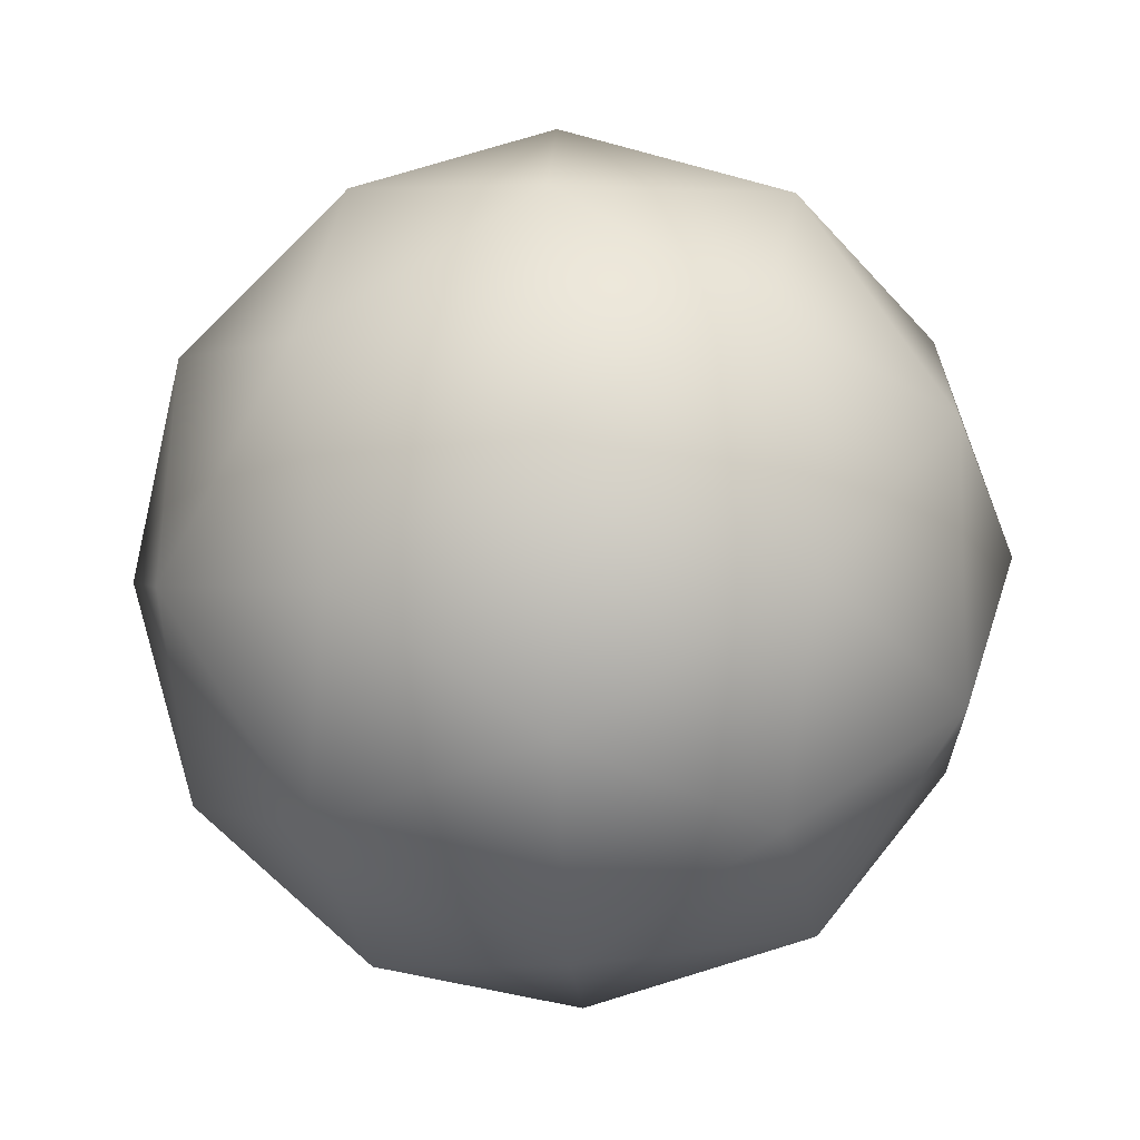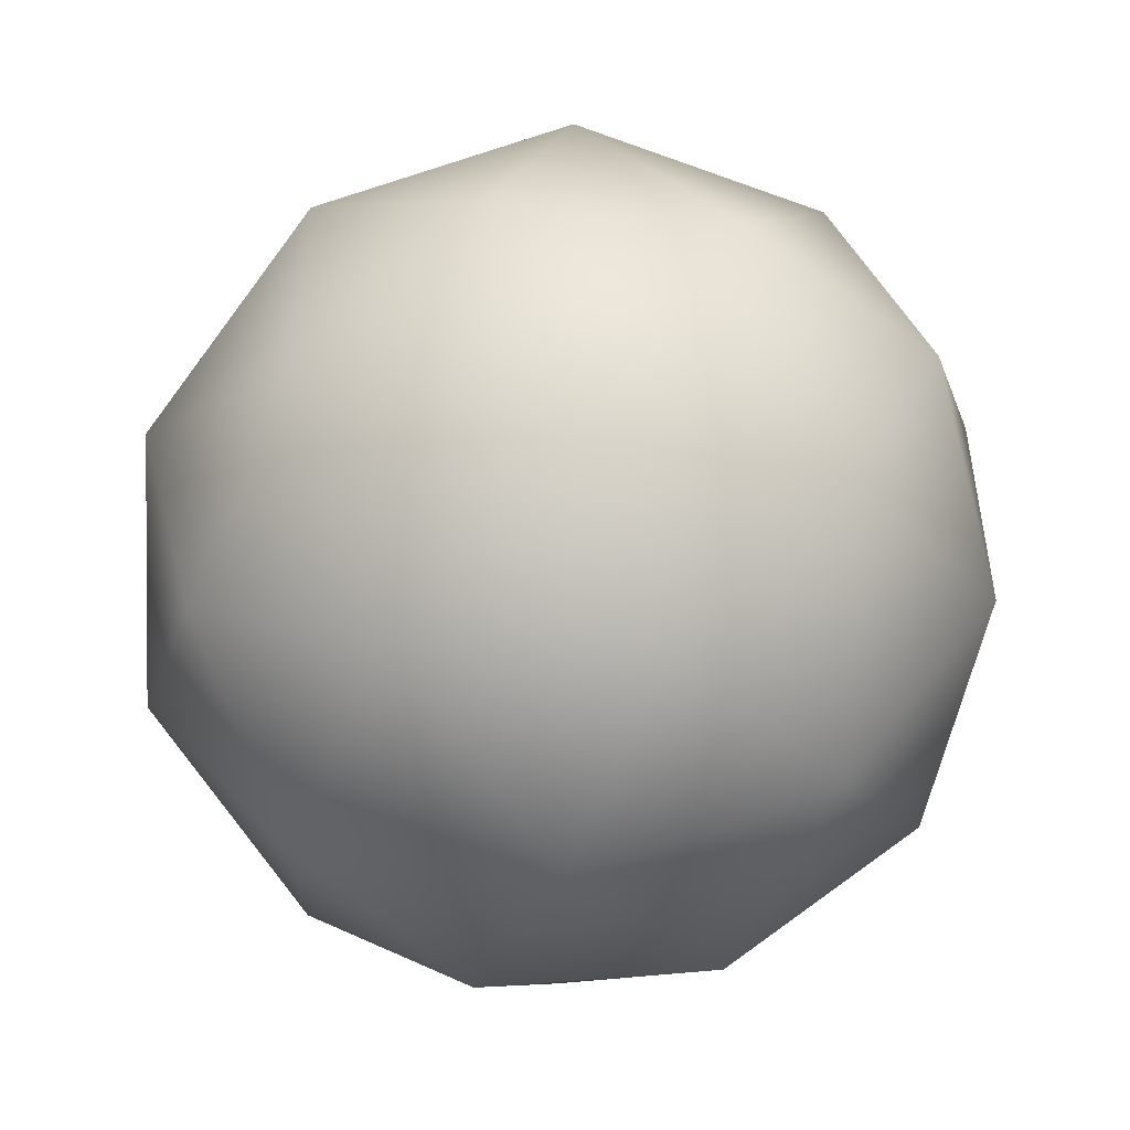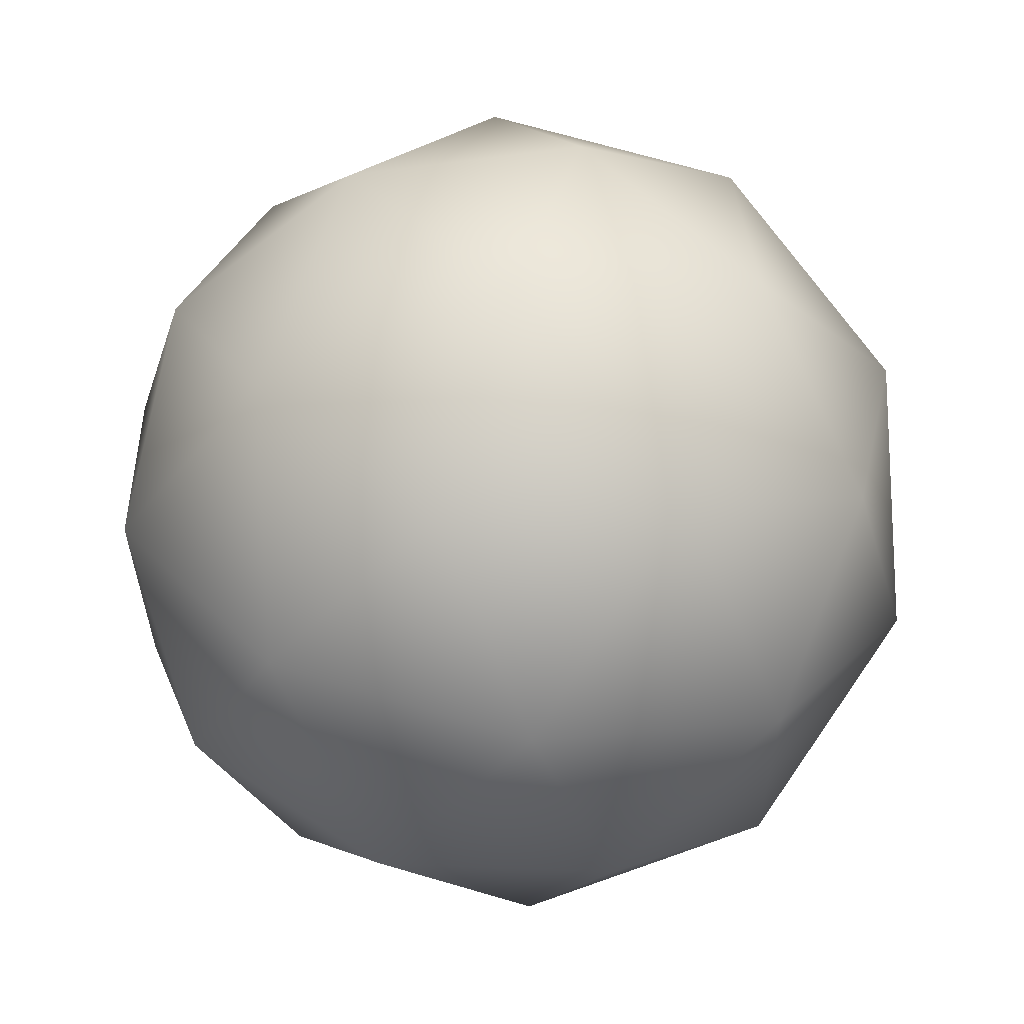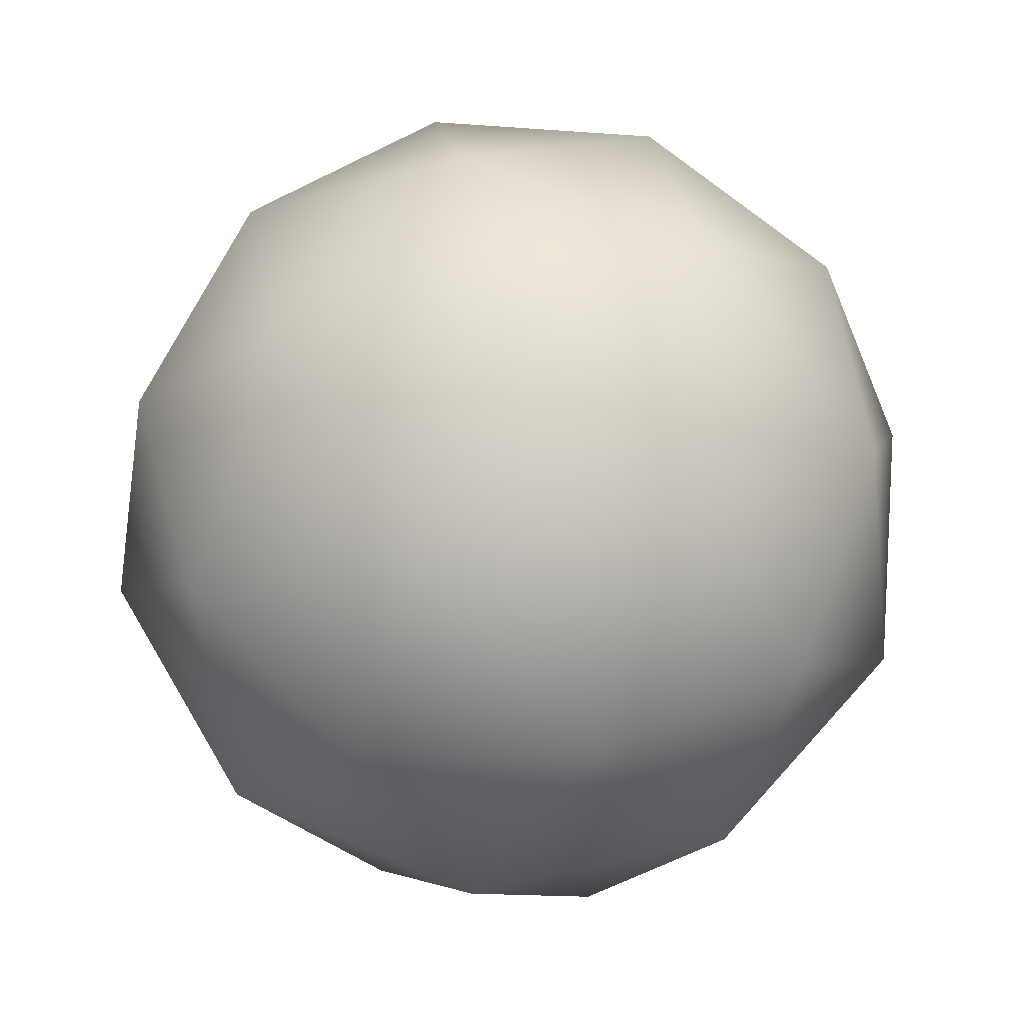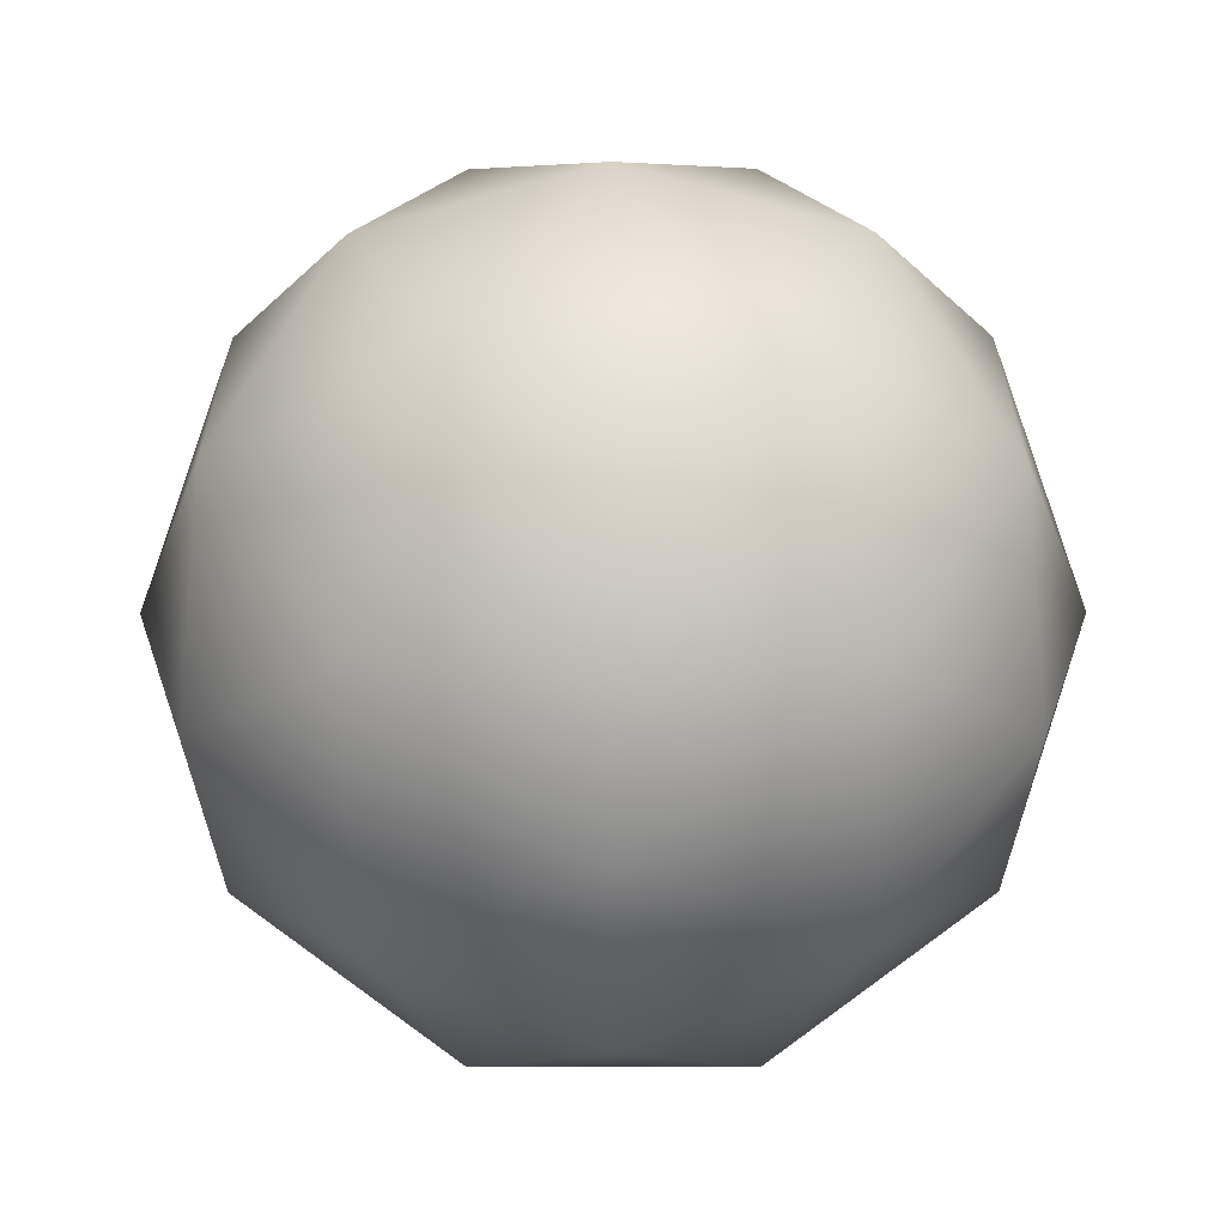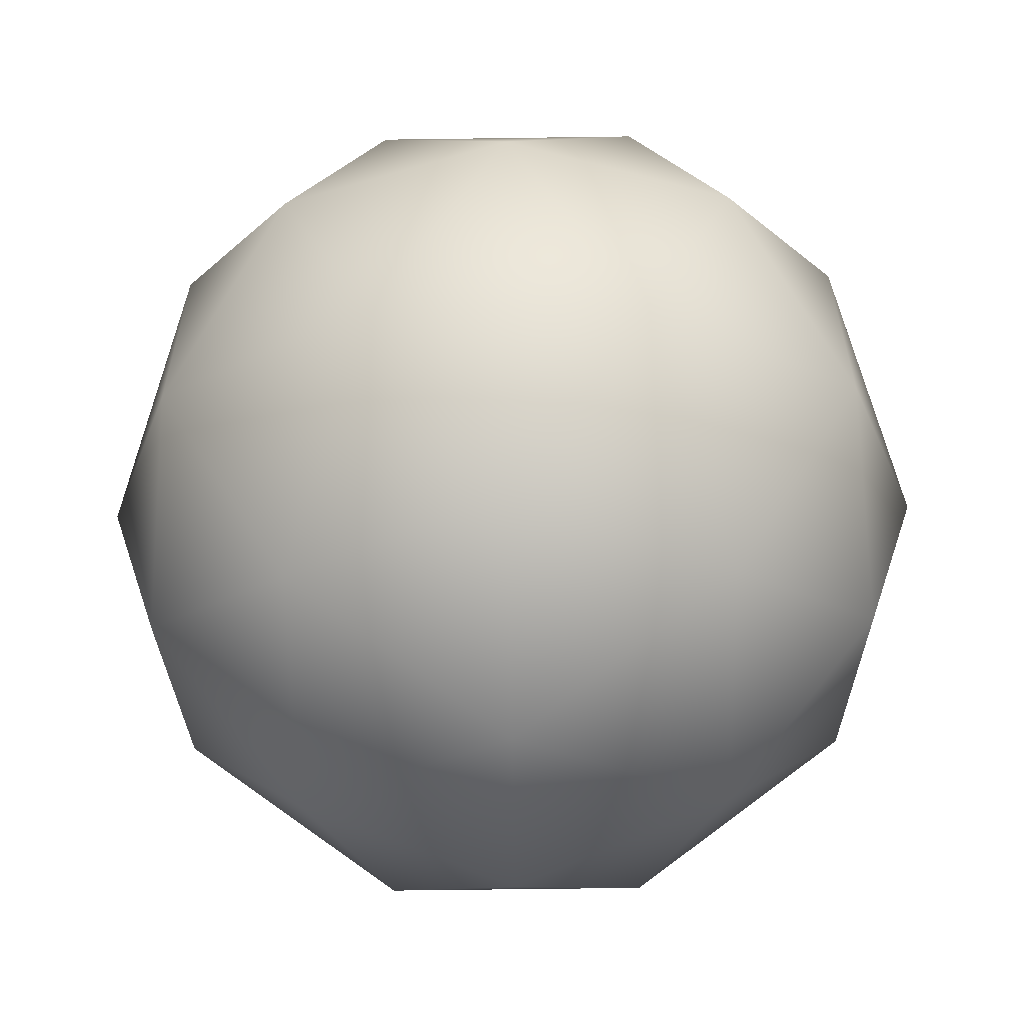
<metadata>
{"format":"obj","ext":"obj","renderer":"f3d","projection":"perspective","resolution":1024,"background":"white","views":[{"elev":-34.8,"azim":92.9,"up":"+Z"},{"elev":-50.1,"azim":-53.9,"up":"+Z"},{"elev":60.3,"azim":166.3,"up":"+Z"},{"elev":65.4,"azim":113.5,"up":"+Y"},{"elev":-30.8,"azim":-89.8,"up":"+Y"},{"elev":-60.0,"azim":149.1,"up":"+Z"}]}
</metadata>
<code>
g IL_Sphere
v 1.291 -0.7978 0.9378
v 1.697 0 0.5512
v 1.517 -0.9378 0
v 1.049 0 1.443
v 1.697 0 -0.5512
v 0.4689 -0.9378 1.443
v 0 0 1.784
v 1.291 -0.7978 -0.9378
v 1.049 0 -1.443
v 0.7587 -1.517 0.5512
v -0.493 -0.7978 1.517
v -1.049 0 1.443
v 0.4689 -0.9378 -1.443
v 0 0 -1.784
v 0.7587 -1.517 -0.5512
v -0.2898 -1.517 0.8919
v -1.228 -0.9378 0.8919
v -1.697 0 0.5512
v -0.493 -0.7978 -1.517
v -1.049 0 -1.443
v -0.2898 -1.517 -0.8919
v 0 -1.784 0
v -1.228 -0.9378 -0.8919
v -1.697 0 -0.5512
v -1.596 -0.7978 0
v -0.9378 -1.517 0
v 1.697 0 -0.5512
v 1.596 0.7978 0
v 1.228 0.9378 -0.8919
v 1.049 0 -1.443
v 1.697 0 0.5512
v 1.228 0.9378 0.8919
v 1.049 0 1.443
v 0.9378 1.517 0
v 0.493 0.7978 -1.517
v 0 0 -1.784
v 0.493 0.7978 1.517
v 0 0 1.784
v 0.2898 1.517 -0.8919
v -0.4689 0.9378 -1.443
v -1.049 0 -1.443
v 0.2898 1.517 0.8919
v -0.4689 0.9378 1.443
v -1.049 0 1.443
v 0 1.784 0
v -0.7587 1.517 -0.5512
v -1.291 0.7978 -0.9378
v -1.697 0 -0.5512
v -0.7587 1.517 0.5512
v -1.291 0.7978 0.9378
v -1.697 0 0.5512
v -1.517 0.9378 0
g IL_Sphere_0
f 3 2 1
f 2 4 1
f 3 5 2
f 1 4 6
f 6 4 7
f 8 5 3
f 9 5 8
f 10 3 1
f 1 6 10
f 6 7 11
f 7 12 11
f 13 9 8
f 13 14 9
f 15 8 3
f 10 15 3
f 13 8 15
f 6 11 16
f 10 6 16
f 11 12 17
f 11 17 16
f 17 12 18
f 19 14 13
f 20 14 19
f 21 13 15
f 19 13 21
f 22 15 10
f 10 16 22
f 21 15 22
f 23 20 19
f 23 19 21
f 23 24 20
f 18 24 25
f 17 18 25
f 25 24 23
f 16 26 22
f 26 21 22
f 16 17 26
f 26 23 21
f 25 23 26
f 17 25 26
f 29 28 27
f 30 29 27
f 27 28 31
f 28 32 31
f 31 32 33
f 29 34 28
f 28 34 32
f 35 29 30
f 36 35 30
f 32 37 33
f 33 37 38
f 35 39 29
f 29 39 34
f 40 35 36
f 40 39 35
f 41 40 36
f 32 42 37
f 32 34 42
f 37 43 38
f 37 42 43
f 38 43 44
f 39 45 34
f 34 45 42
f 40 46 39
f 46 45 39
f 47 40 41
f 47 46 40
f 48 47 41
f 42 45 49
f 43 42 49
f 49 45 46
f 43 50 44
f 43 49 50
f 44 50 51
f 52 46 47
f 52 47 48
f 52 49 46
f 51 52 48
f 50 49 52
f 50 52 51

</code>
